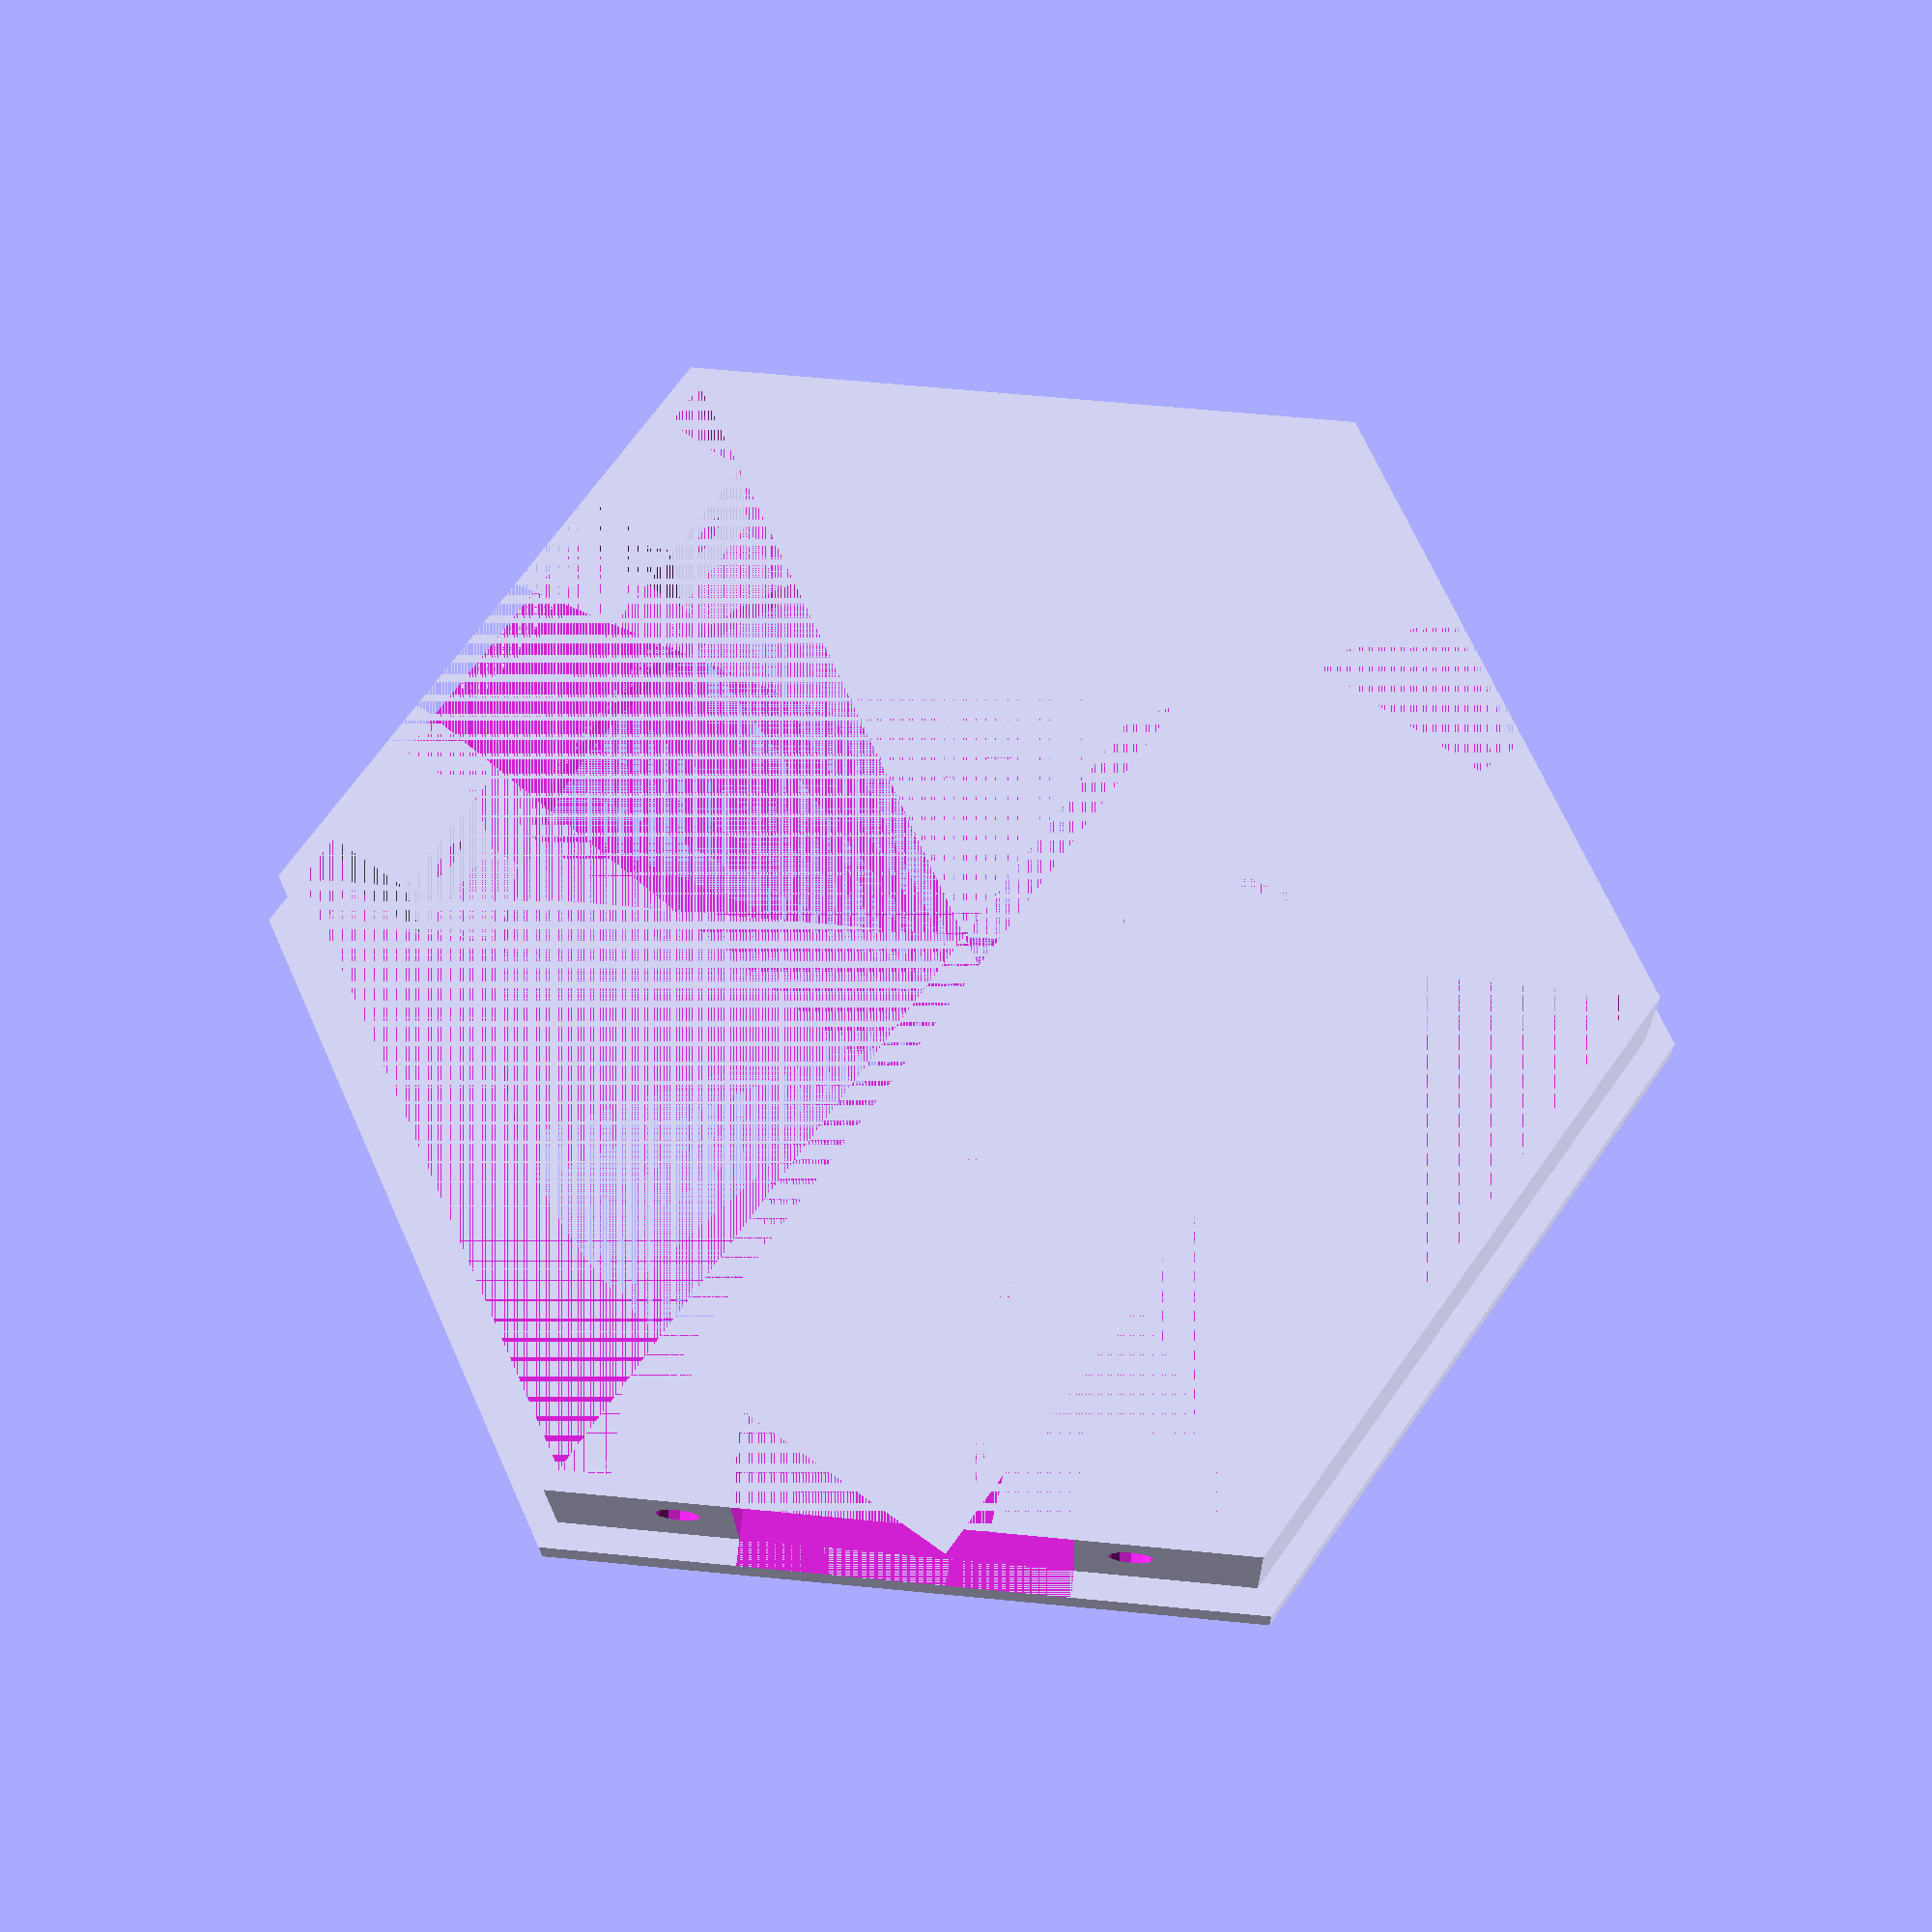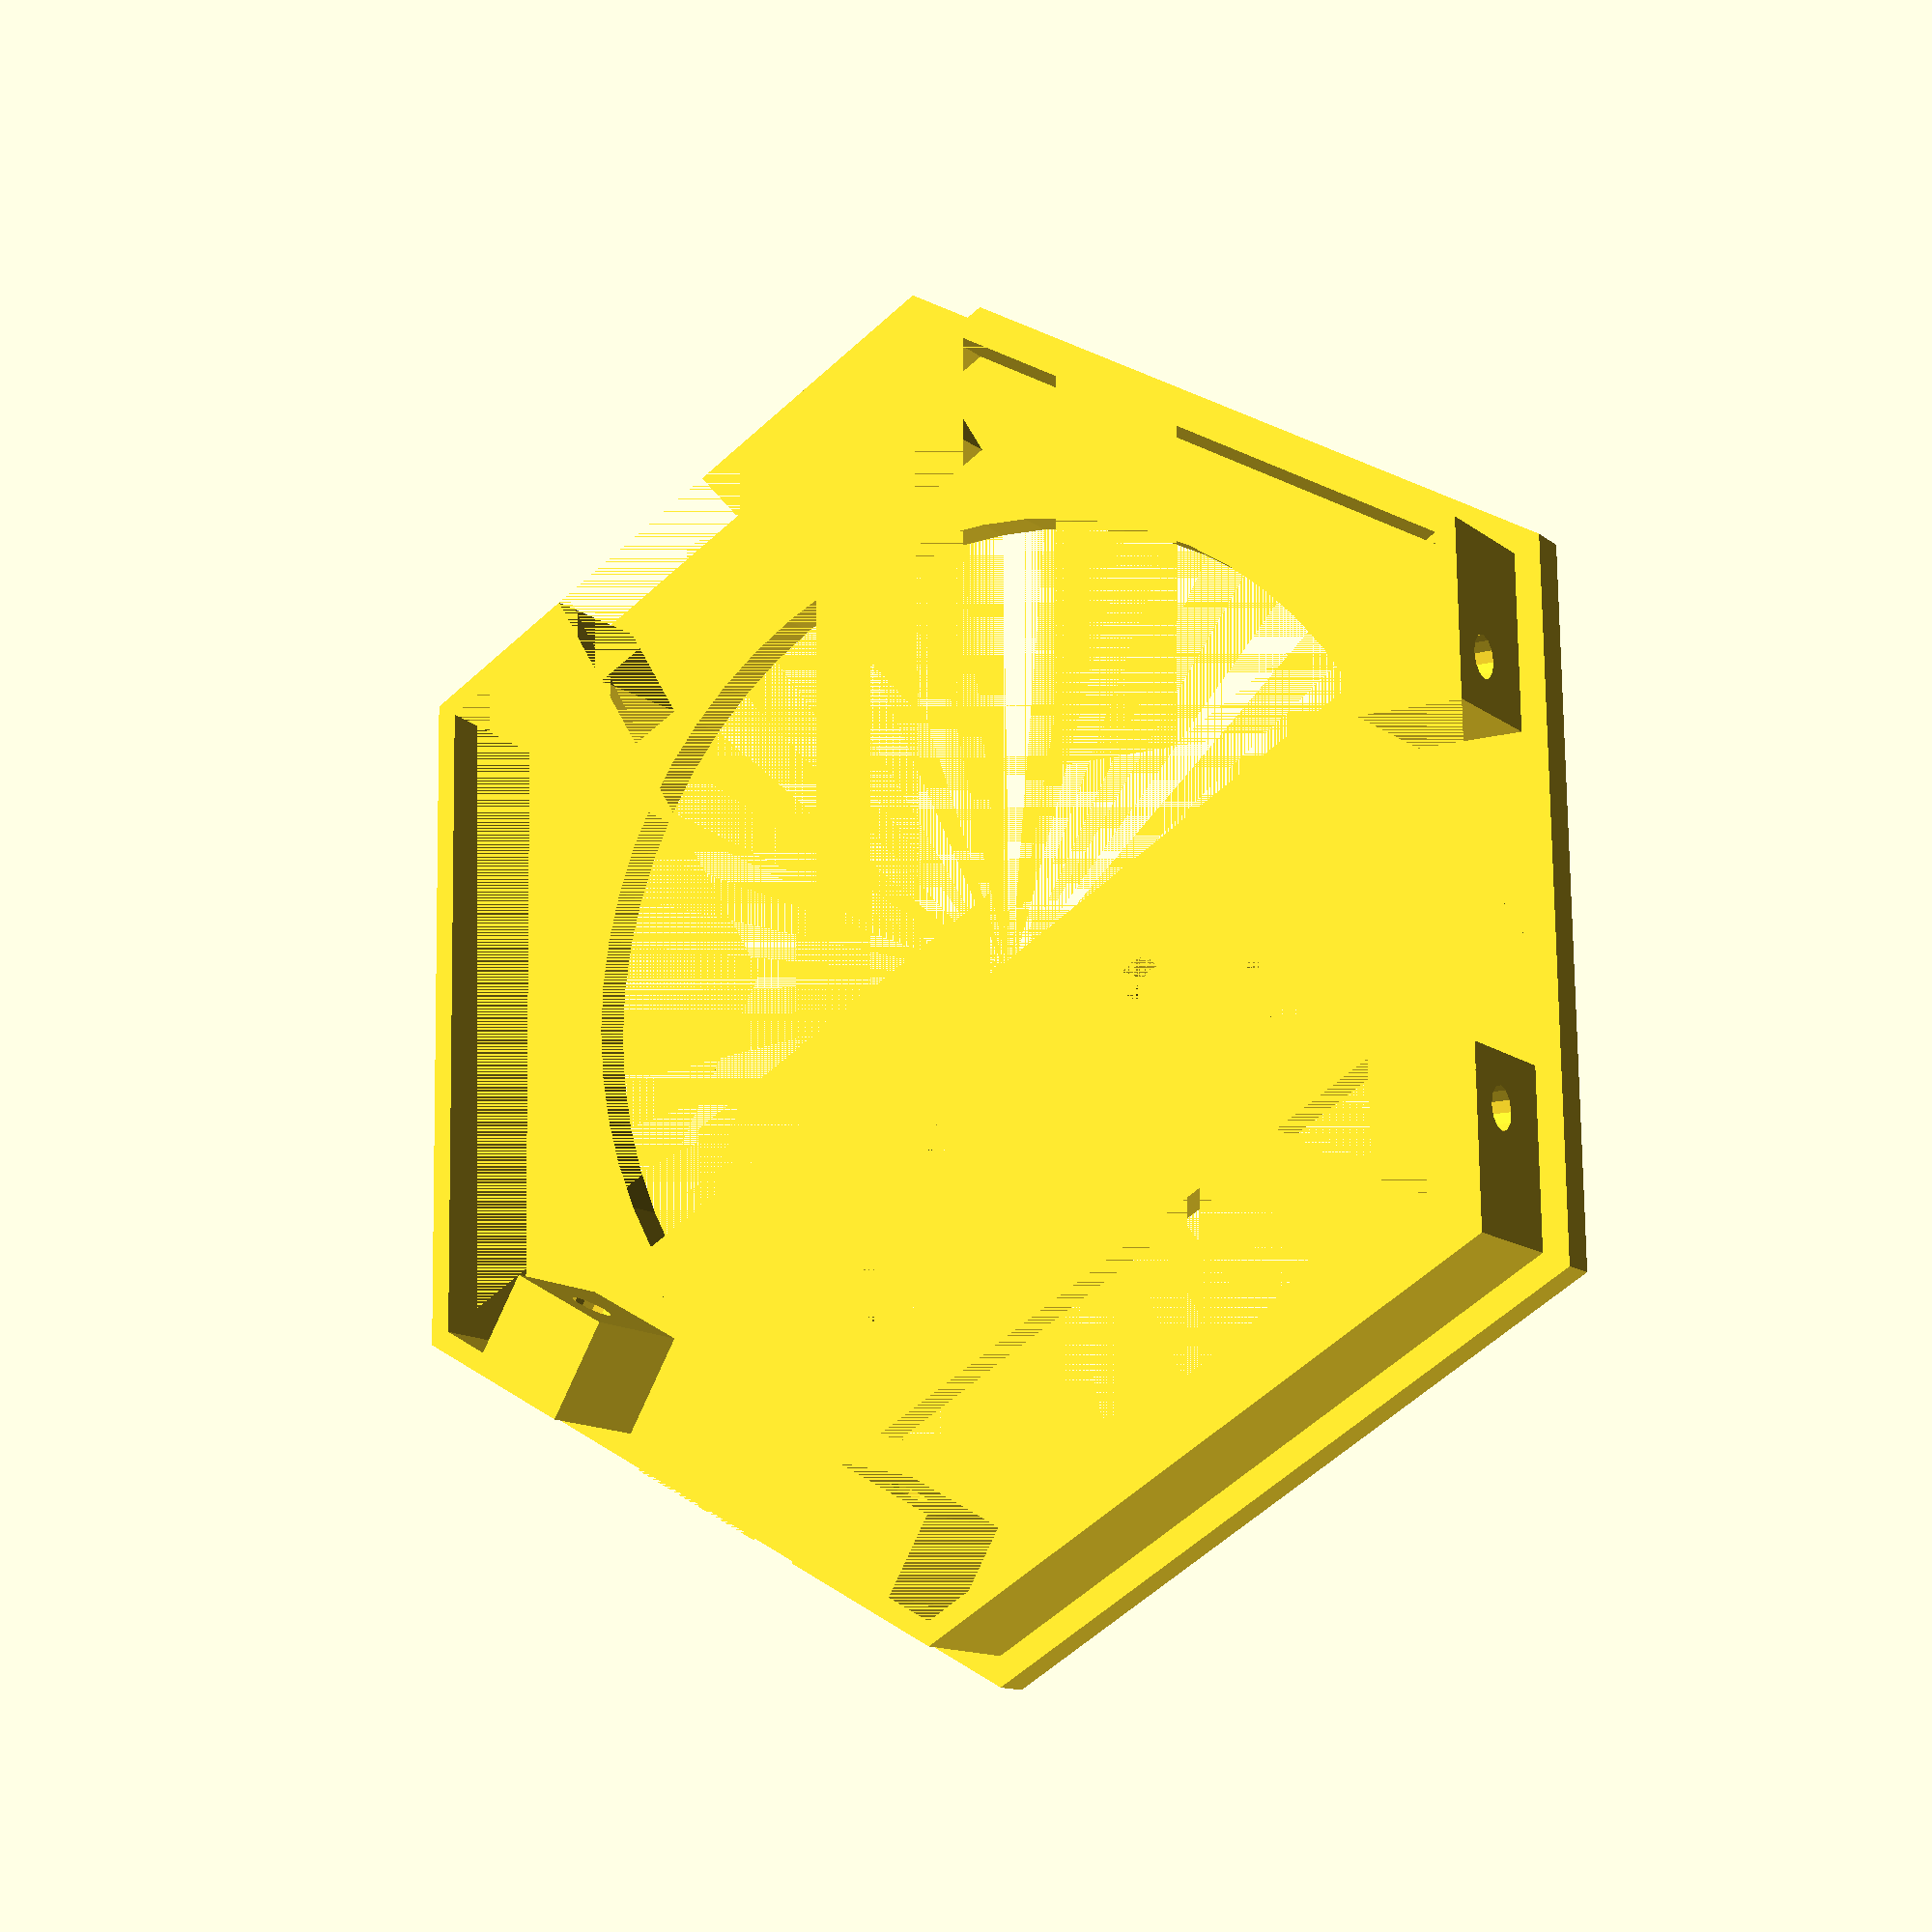
<openscad>
$fn=12;
difference(){

union(){    
cylinder(d=105,h=3,$fn=6);
difference(){
translate([0,0,3])cylinder(d=100.5,h=10,$fn=6);
translate([0,0,3])cylinder(d=97,h=10,$fn=6);
}    
for(i=[0:120:300]){
rotate([0,0,i])translate([0,39.5,7]) 
    cube([41,8,12],center=true);    
}
}
cylinder(d=70,h=12,$fn=60);    
    
for(i=[0:120:300]){
rotate([0,0,i]){
    translate([-16,0,9])rotate([-90,0,0])
    cylinder(d=3.2,h=100);
    translate([16,0,9])rotate([-90,0,0])
    cylinder(d=3.2,h=100);
    translate([-12,0,3])cube([24,120,10]);
}
}
}


difference(){
translate([0,-12,1.5])cube([72,24,3],center=true);
translate([10,-8,0]) cylinder(d=3.2,h=3);
translate([-10,-8,0]) cylinder(d=3.2,h=3);
translate([19,-15,0]) cylinder(d=6,h=3);
translate([-19,-15,0]) cylinder(d=6,h=3);
}

</openscad>
<views>
elev=19.4 azim=305.7 roll=1.0 proj=p view=wireframe
elev=12.5 azim=329.1 roll=30.5 proj=p view=wireframe
</views>
